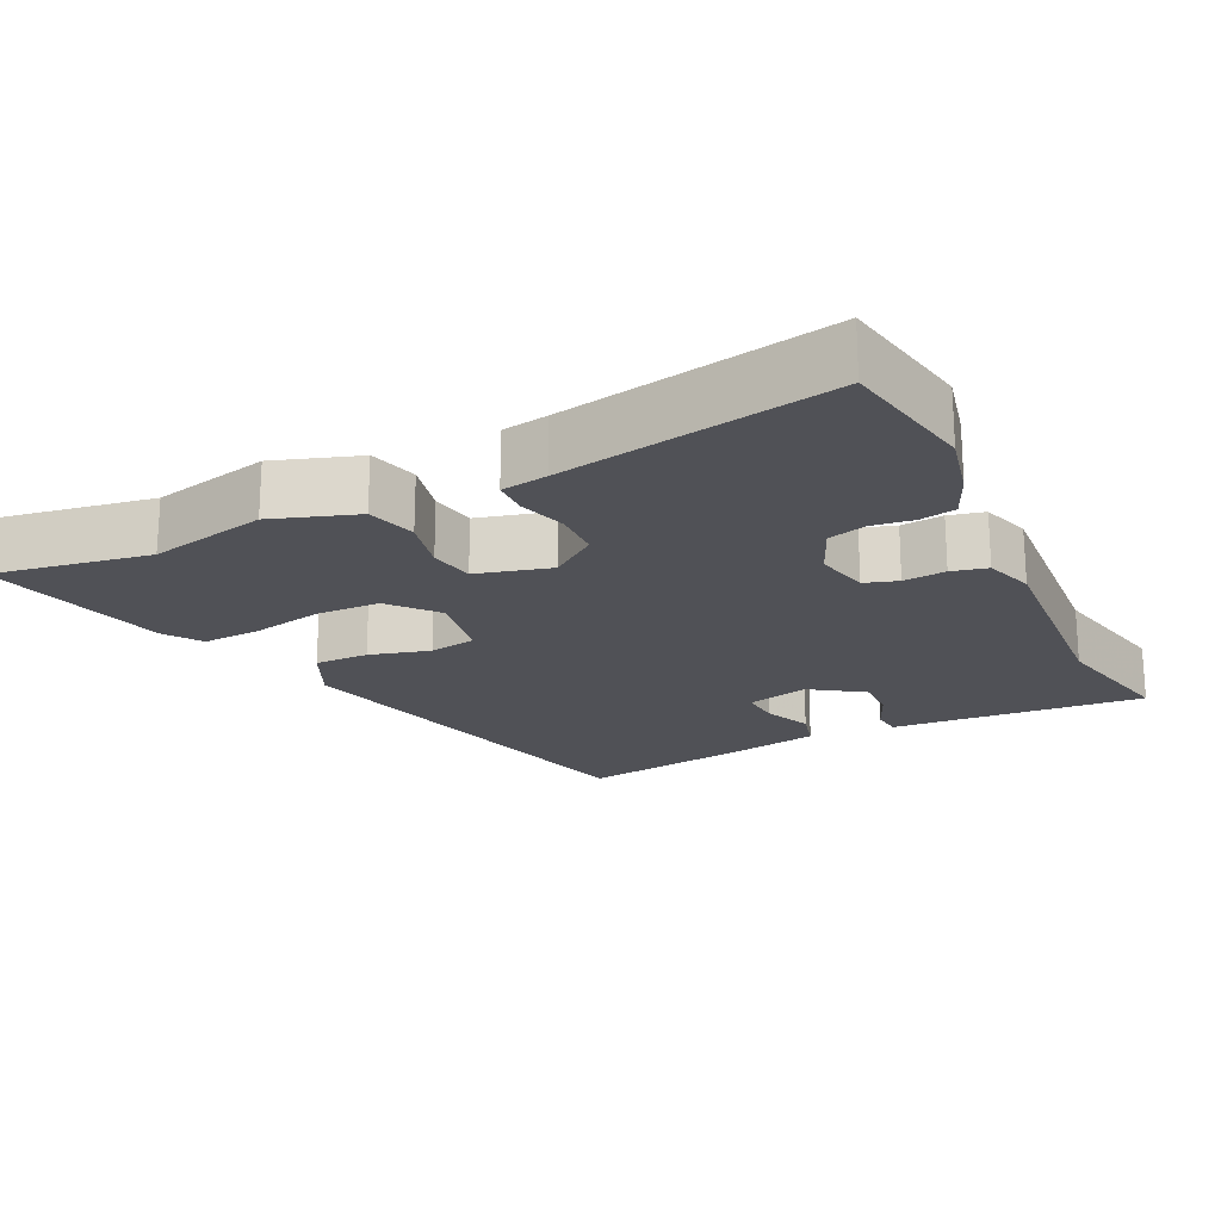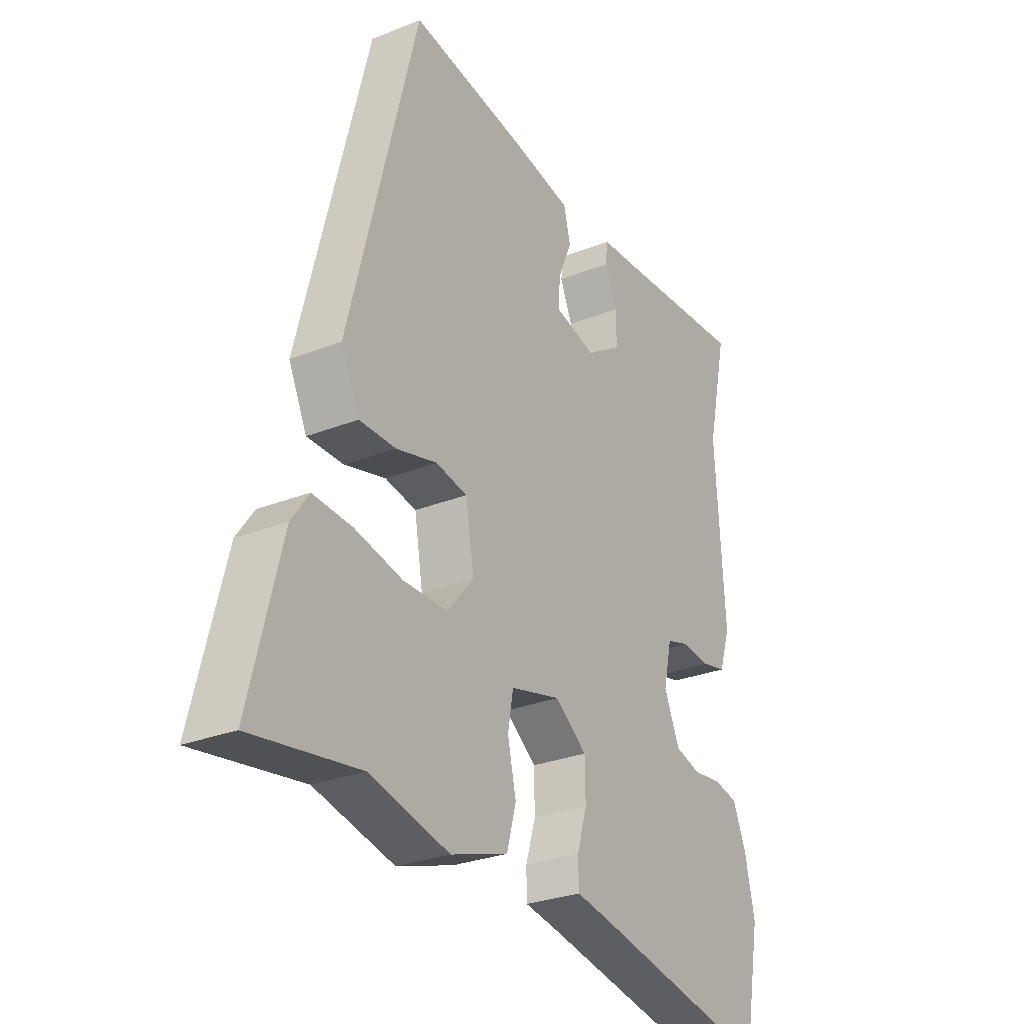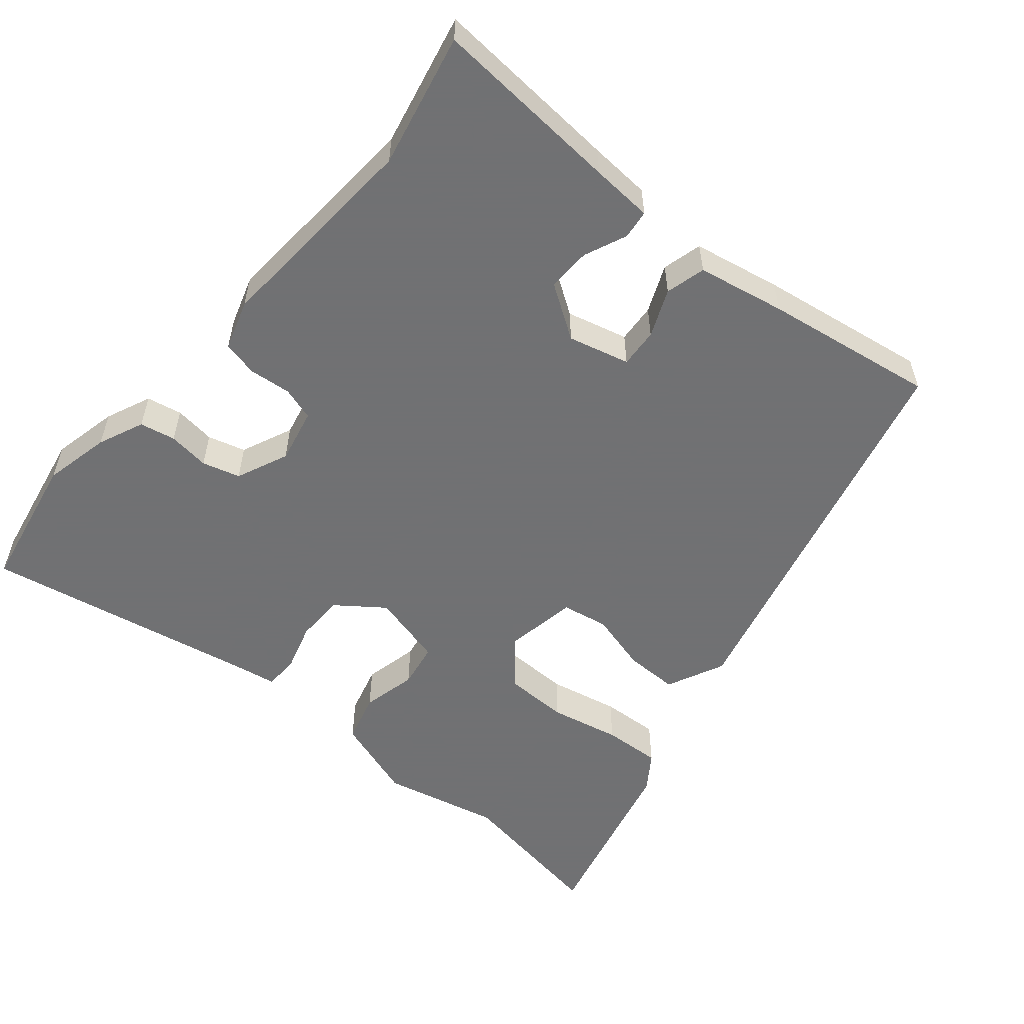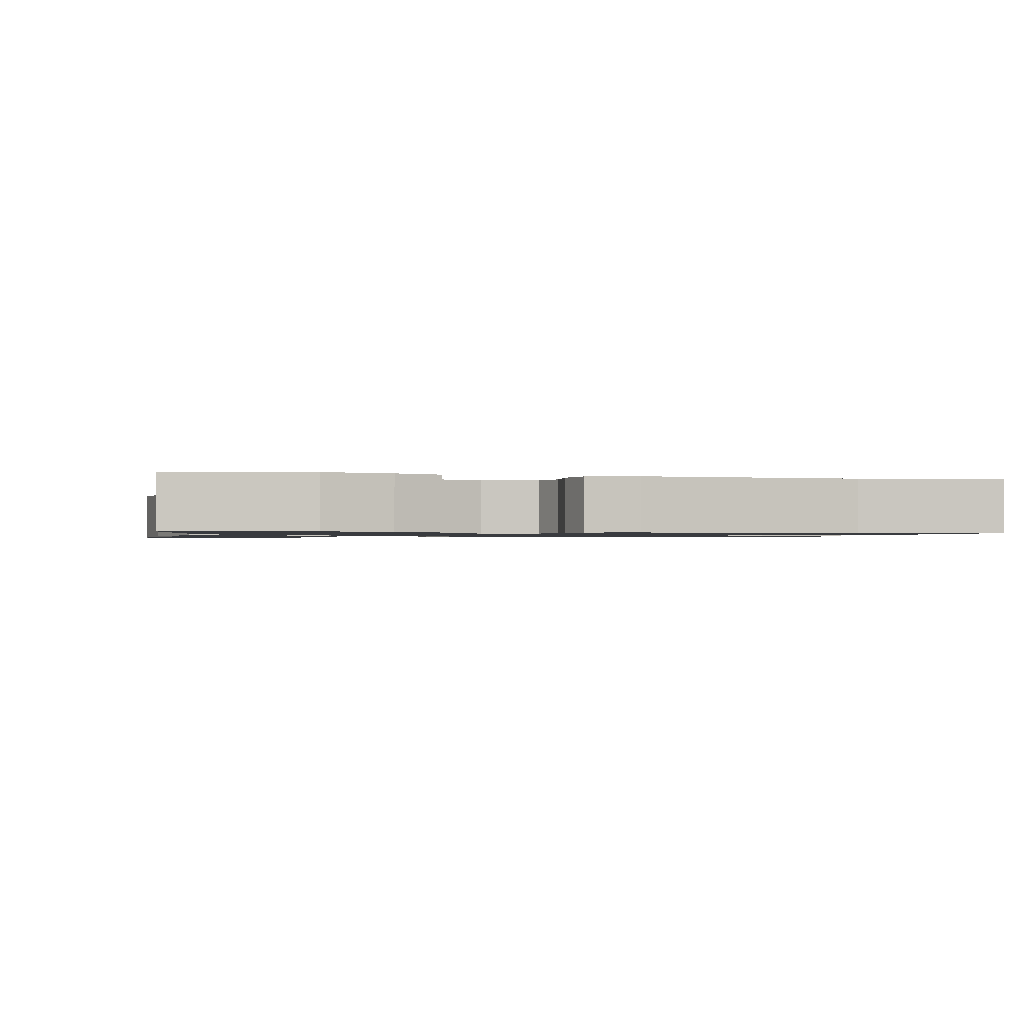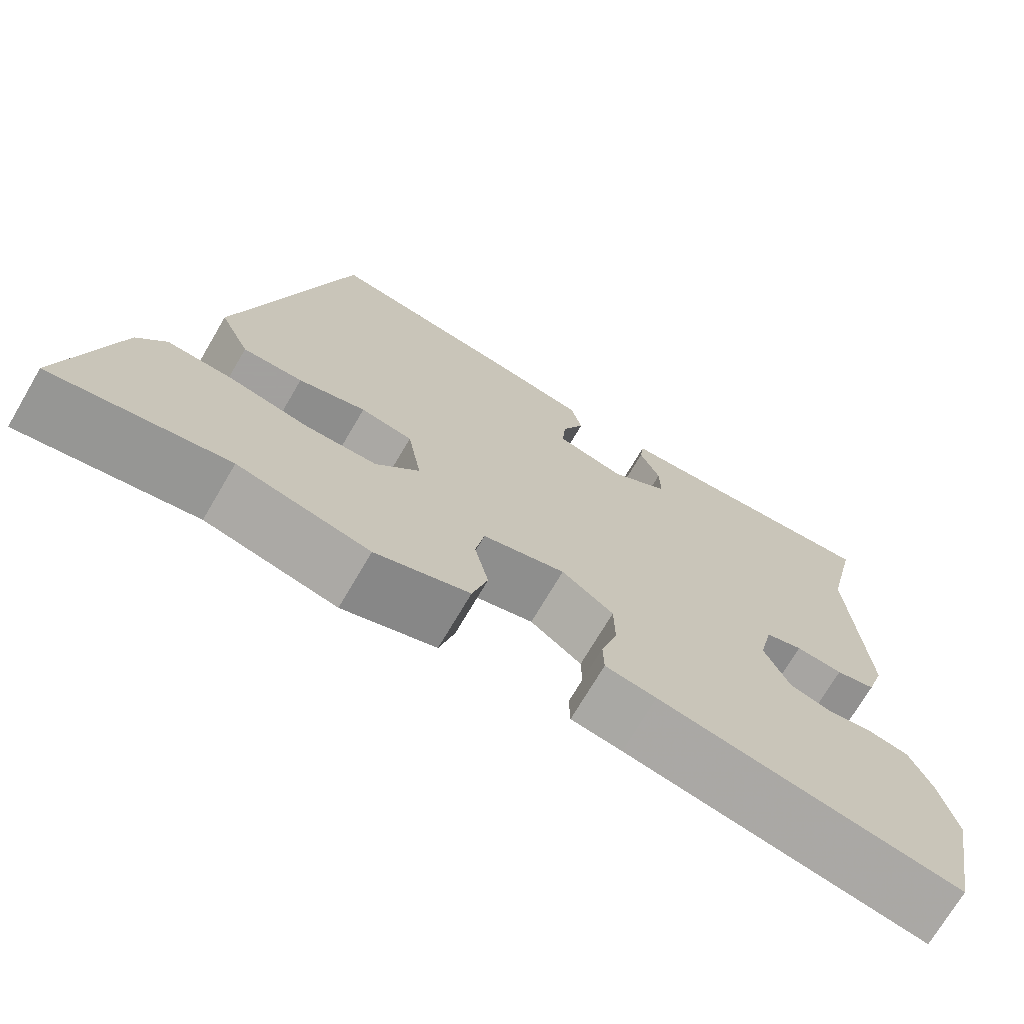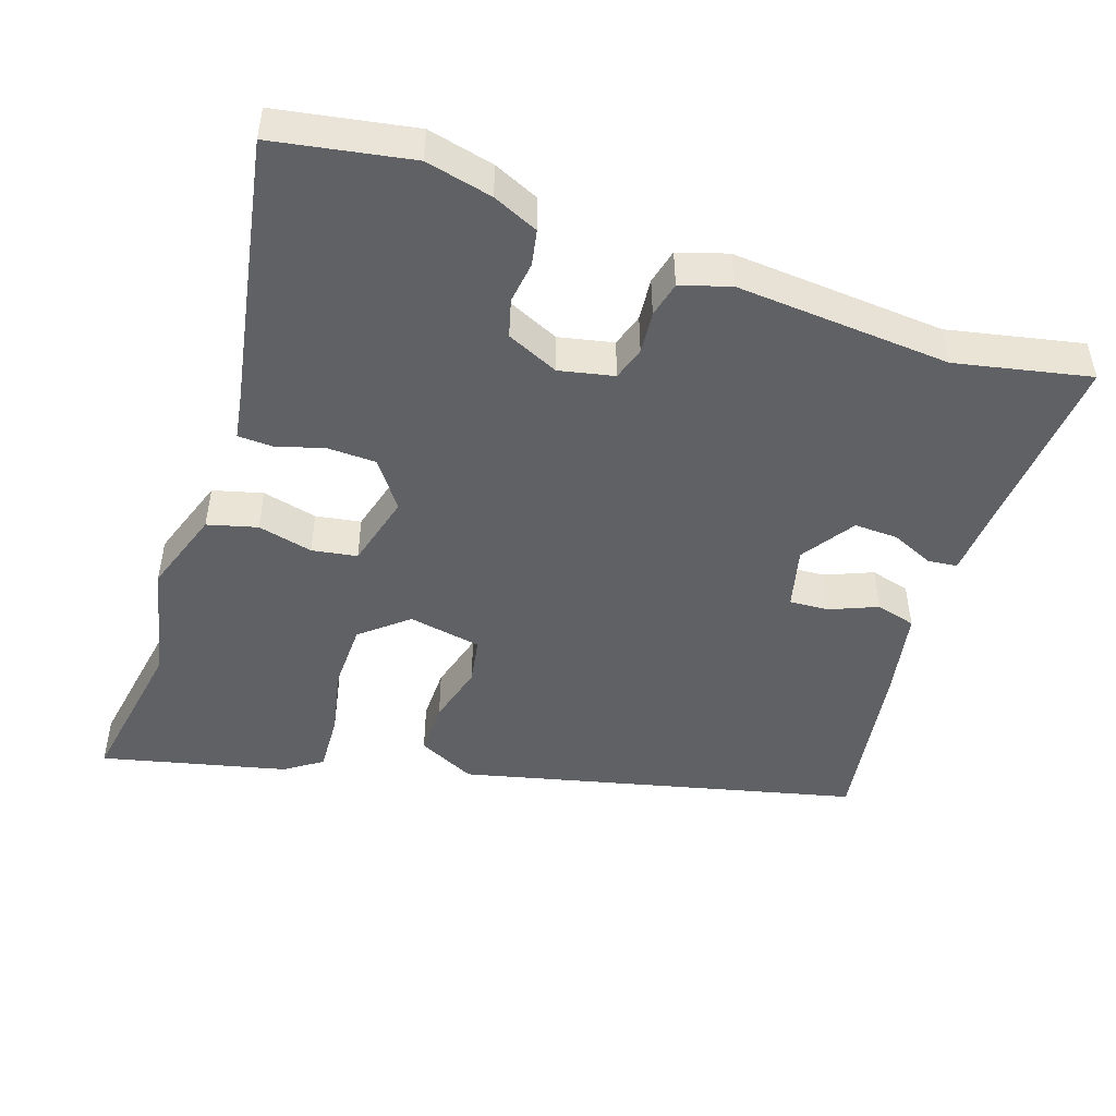
<metadata>
{"format":"obj","ext":"obj","renderer":"f3d","projection":"perspective","resolution":1024,"background":"white","views":[{"elev":-20.4,"azim":-154.6,"up":"+Y"},{"elev":-28.3,"azim":121.0,"up":"+Z"},{"elev":-55.3,"azim":-40.4,"up":"+Y"},{"elev":-1.1,"azim":-103.1,"up":"+Y"},{"elev":-71.9,"azim":149.6,"up":"+Z"},{"elev":-47.8,"azim":-109.4,"up":"+Y"}]}
</metadata>
<code>
v 0.602 0.07 -0.516
v 0.386 0.07 -0.482
v 0.224 0.07 -0.52
v 0.108 0.07 -0.482
v 0.089 0.07 -0.414
v 0.106 0.07 -0.338
v 0.095 0.07 -0.276
v -0.007 0.07 -0.25
v -0.071 0.07 -0.298
v -0.072 0.07 -0.365
v -0.052 0.07 -0.431
v -0.053 0.07 -0.479
v -0.116 0.07 -0.49
v -0.488 0.07 -0.563
v -0.524 0.07 -0.374
v -0.504 0.07 -0.282
v -0.477 0.07 -0.219
v -0.428 0.07 -0.209
v -0.371 0.07 -0.216
v -0.319 0.07 -0.201
v -0.288 0.07 -0.129
v -0.305 0.07 -0.054
v -0.351 0.07 -0.04
v -0.409 0.07 -0.046
v -0.458 0.07 -0.035
v -0.48 0.07 0.033
v -0.462 0.07 0.329
v -0.503 0.07 0.513
v -0.241 0.07 0.495
v -0.156 0.07 0.49
v -0.151 0.07 0.45
v -0.176 0.07 0.391
v -0.177 0.07 0.331
v -0.104 0.07 0.283
v -0.02 0.07 0.305
v -0.024 0.07 0.359
v -0.052 0.07 0.424
v -0.038 0.07 0.479
v 0.083 0.07 0.503
v 0.319 0.07 0.541
v 0.458 0.07 -0.003
v 0.421 0.07 -0.083
v 0.347 0.07 -0.083
v 0.264 0.07 -0.061
v 0.2 0.07 -0.073
v 0.183 0.07 -0.174
v 0.237 0.07 -0.237
v 0.326 0.07 -0.238
v 0.423 0.07 -0.217
v 0.503 0.07 -0.212
v 0.538 0.07 -0.262
v 0.602 0 -0.516
v 0.386 0 -0.482
v 0.224 0 -0.52
v 0.108 0 -0.482
v 0.089 0 -0.414
v 0.106 0 -0.338
v 0.095 0 -0.276
v -0.007 0 -0.25
v -0.071 0 -0.298
v -0.072 0 -0.365
v -0.052 0 -0.431
v -0.053 0 -0.479
v -0.116 0 -0.49
v -0.488 0 -0.563
v -0.524 0 -0.374
v -0.504 0 -0.282
v -0.477 0 -0.219
v -0.428 0 -0.209
v -0.371 0 -0.216
v -0.319 0 -0.201
v -0.288 0 -0.129
v -0.305 0 -0.054
v -0.351 0 -0.04
v -0.409 0 -0.046
v -0.458 0 -0.035
v -0.48 0 0.033
v -0.462 0 0.329
v -0.503 0 0.513
v -0.241 0 0.495
v -0.156 0 0.49
v -0.151 0 0.45
v -0.176 0 0.391
v -0.177 0 0.331
v -0.104 0 0.283
v -0.02 0 0.305
v -0.024 0 0.359
v -0.052 0 0.424
v -0.038 0 0.479
v 0.083 0 0.503
v 0.319 0 0.541
v 0.458 0 -0.003
v 0.421 0 -0.083
v 0.347 0 -0.083
v 0.264 0 -0.061
v 0.2 0 -0.073
v 0.183 0 -0.174
v 0.237 0 -0.237
v 0.326 0 -0.238
v 0.423 0 -0.217
v 0.503 0 -0.212
v 0.538 0 -0.262
f 51 1 2
f 50 51 2
f 49 50 2
f 48 49 2
f 4 5 6
f 3 4 6
f 2 3 6
f 48 2 6
f 47 48 6
f 46 47 6 7
f 45 46 7 8
f 42 43 44
f 41 42 44
f 40 41 44
f 39 40 44
f 38 39 44
f 37 38 44
f 36 37 44
f 35 36 44 45
f 45 8 9
f 35 45 9
f 34 35 9
f 29 30 31 32
f 29 32 33
f 28 29 33
f 27 28 33
f 27 33 34
f 26 27 34
f 25 26 34
f 24 25 34
f 23 24 34
f 17 18 19
f 16 17 19
f 15 16 19
f 14 15 19
f 13 14 19
f 13 19 20
f 12 13 20
f 11 12 20
f 10 11 20
f 9 10 20 21
f 22 23 34
f 9 21 22 34
f 53 52 102
f 53 102 101
f 53 101 100
f 53 100 99
f 57 56 55
f 57 55 54
f 57 54 53
f 57 53 99
f 57 99 98
f 58 57 98 97
f 59 58 97 96
f 95 94 93
f 95 93 92
f 95 92 91
f 95 91 90
f 95 90 89
f 95 89 88
f 95 88 87
f 96 95 87 86
f 60 59 96
f 60 96 86
f 60 86 85
f 83 82 81 80
f 84 83 80
f 84 80 79
f 84 79 78
f 85 84 78
f 85 78 77
f 85 77 76
f 85 76 75
f 85 75 74
f 70 69 68
f 70 68 67
f 70 67 66
f 70 66 65
f 70 65 64
f 71 70 64
f 71 64 63
f 71 63 62
f 71 62 61
f 72 71 61 60
f 85 74 73
f 85 73 72 60
f 1 52 53 2
f 2 53 54 3
f 3 54 55 4
f 4 55 56 5
f 5 56 57 6
f 6 57 58 7
f 7 58 59 8
f 8 59 60 9
f 9 60 61 10
f 10 61 62 11
f 11 62 63 12
f 12 63 64 13
f 13 64 65 14
f 14 65 66 15
f 15 66 67 16
f 16 67 68 17
f 17 68 69 18
f 18 69 70 19
f 19 70 71 20
f 20 71 72 21
f 21 72 73 22
f 22 73 74 23
f 23 74 75 24
f 24 75 76 25
f 25 76 77 26
f 26 77 78 27
f 27 78 79 28
f 28 79 80 29
f 29 80 81 30
f 30 81 82 31
f 31 82 83 32
f 32 83 84 33
f 33 84 85 34
f 34 85 86 35
f 35 86 87 36
f 36 87 88 37
f 37 88 89 38
f 38 89 90 39
f 39 90 91 40
f 40 91 92 41
f 41 92 93 42
f 42 93 94 43
f 43 94 95 44
f 44 95 96 45
f 45 96 97 46
f 46 97 98 47
f 47 98 99 48
f 48 99 100 49
f 49 100 101 50
f 50 101 102 51
f 51 102 52 1

</code>
